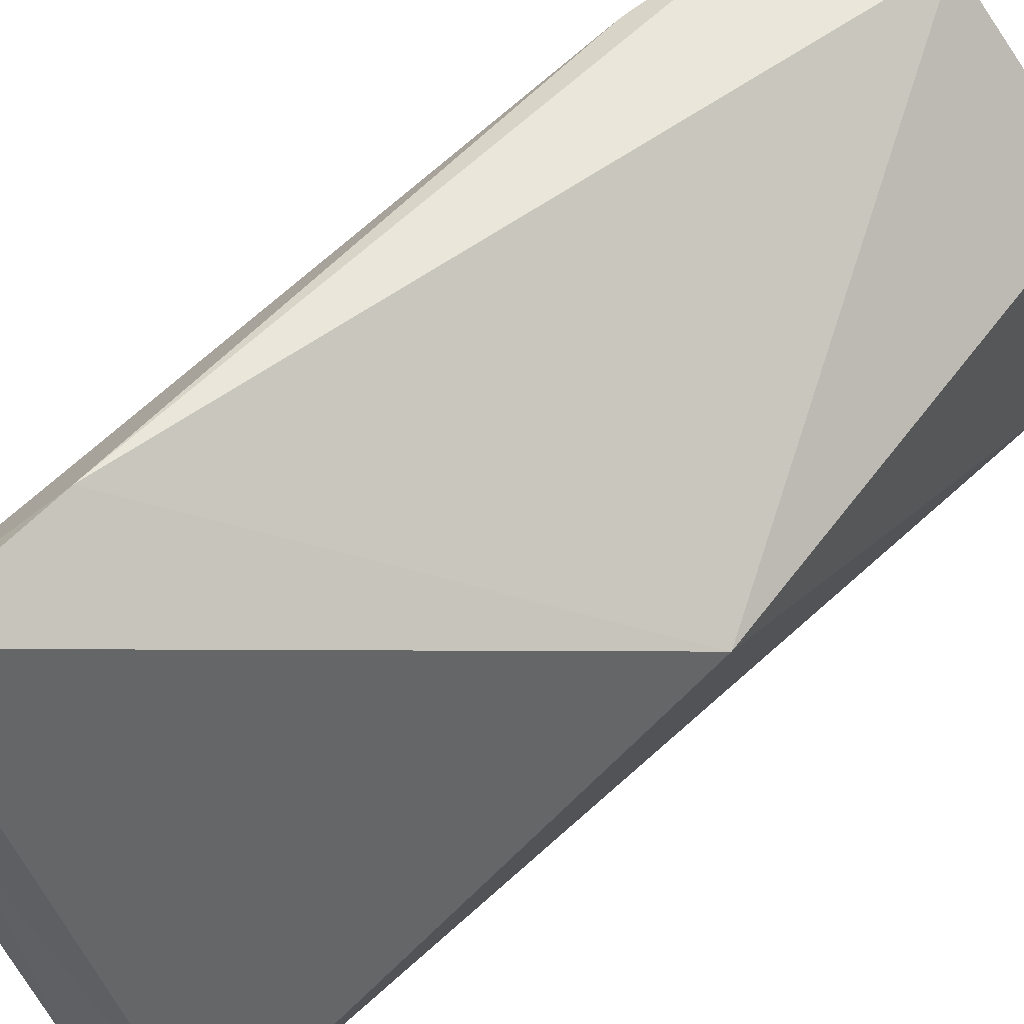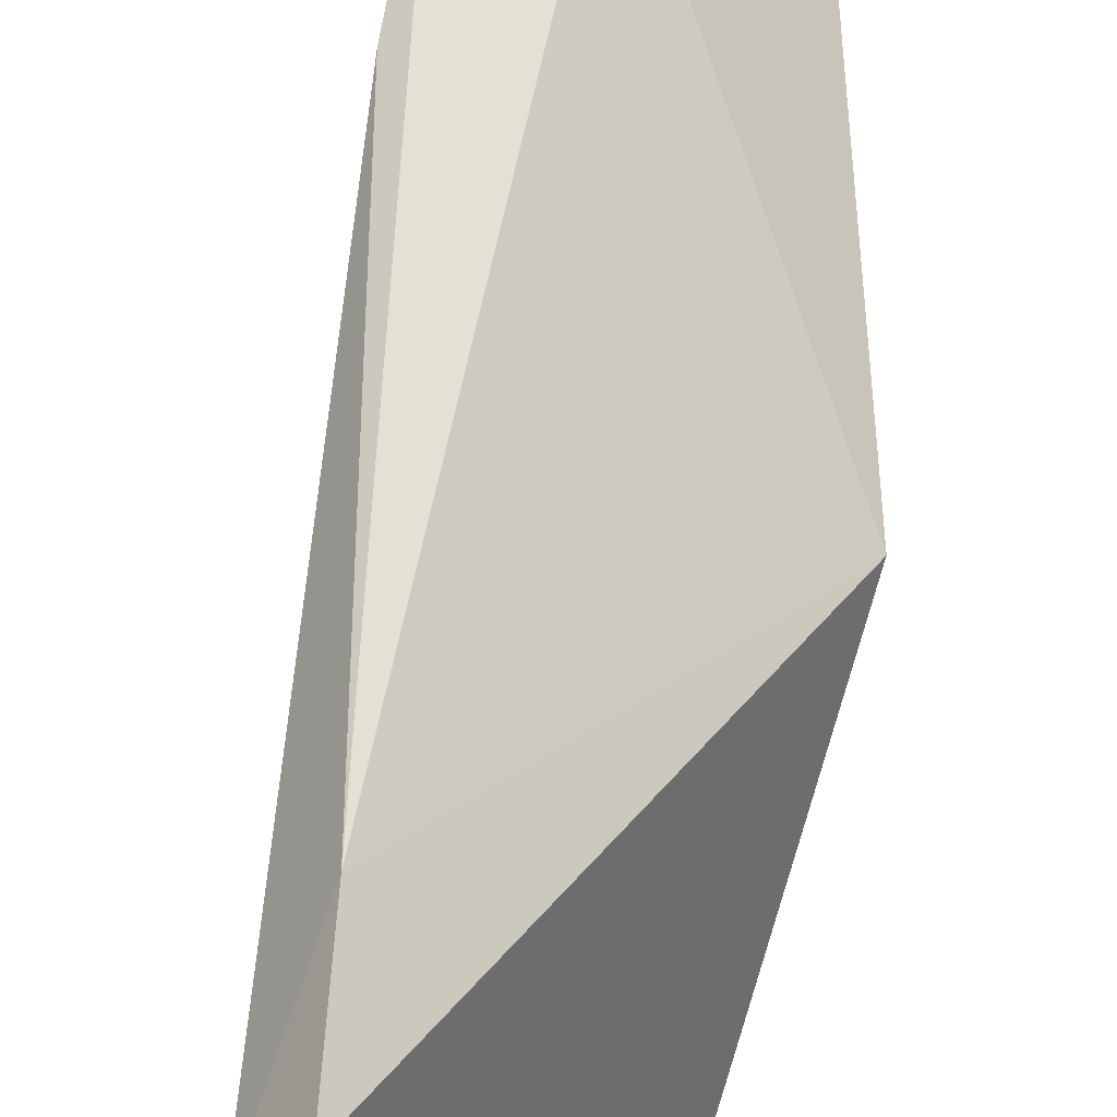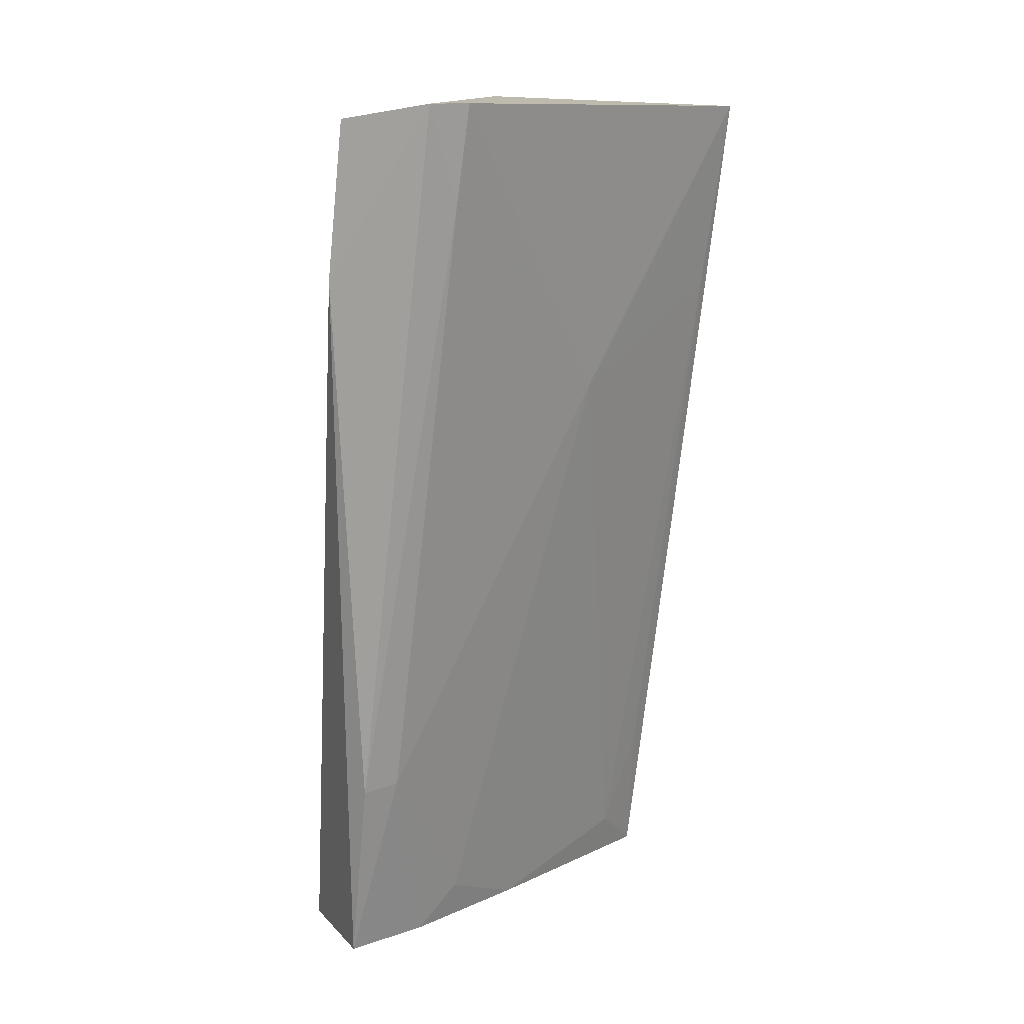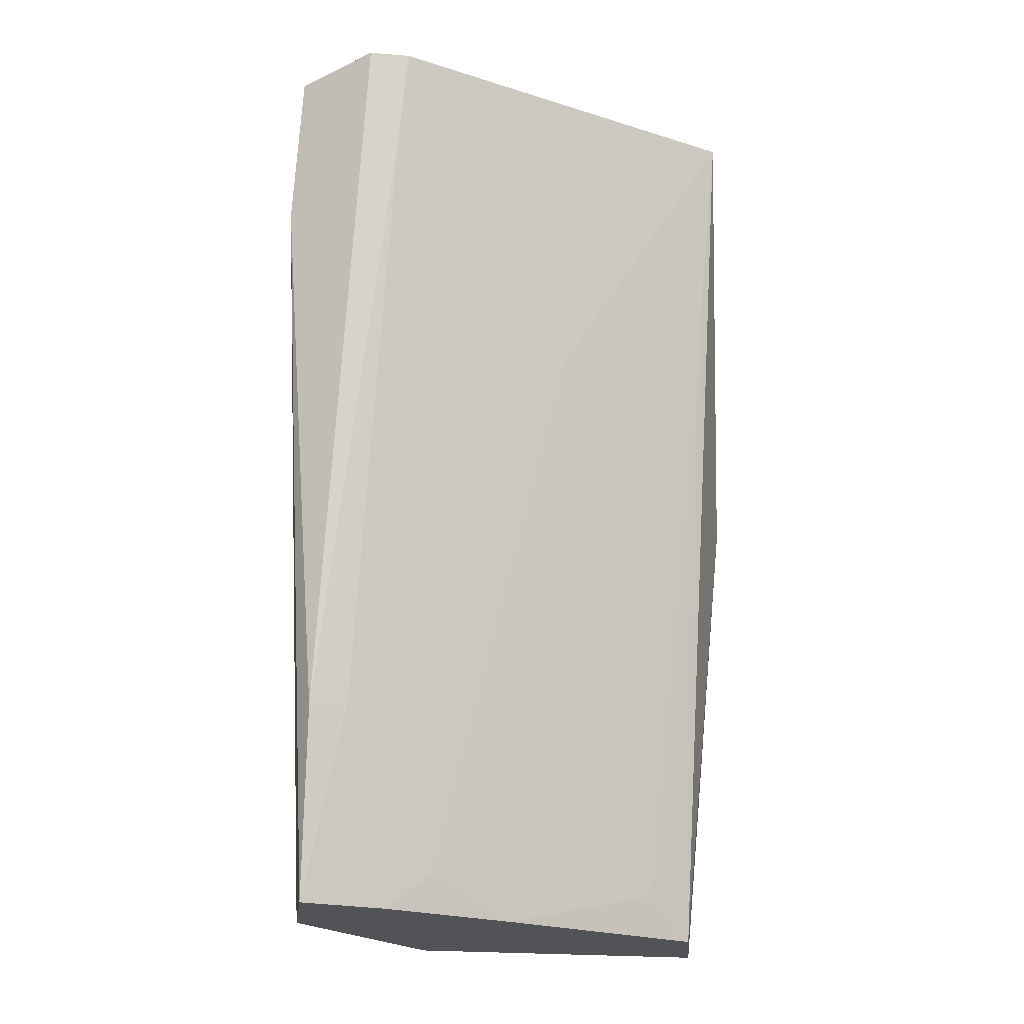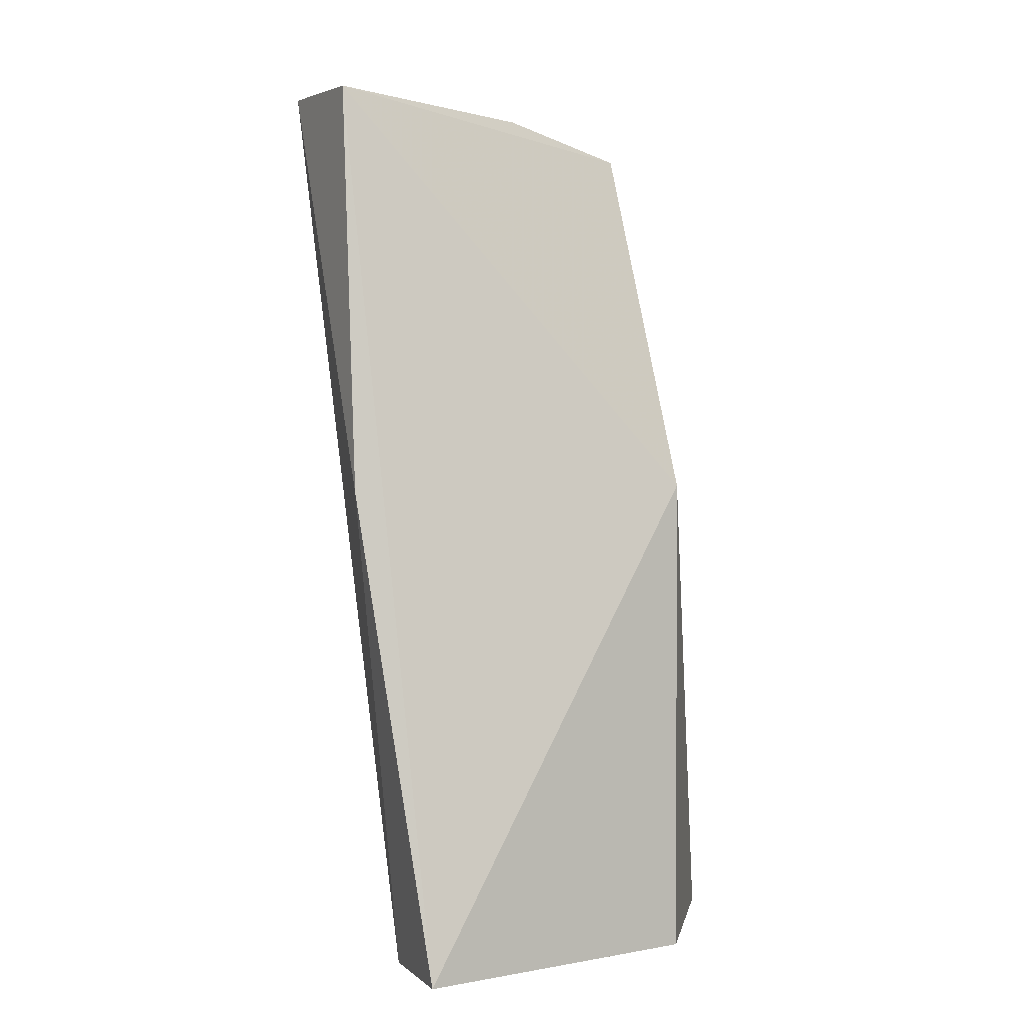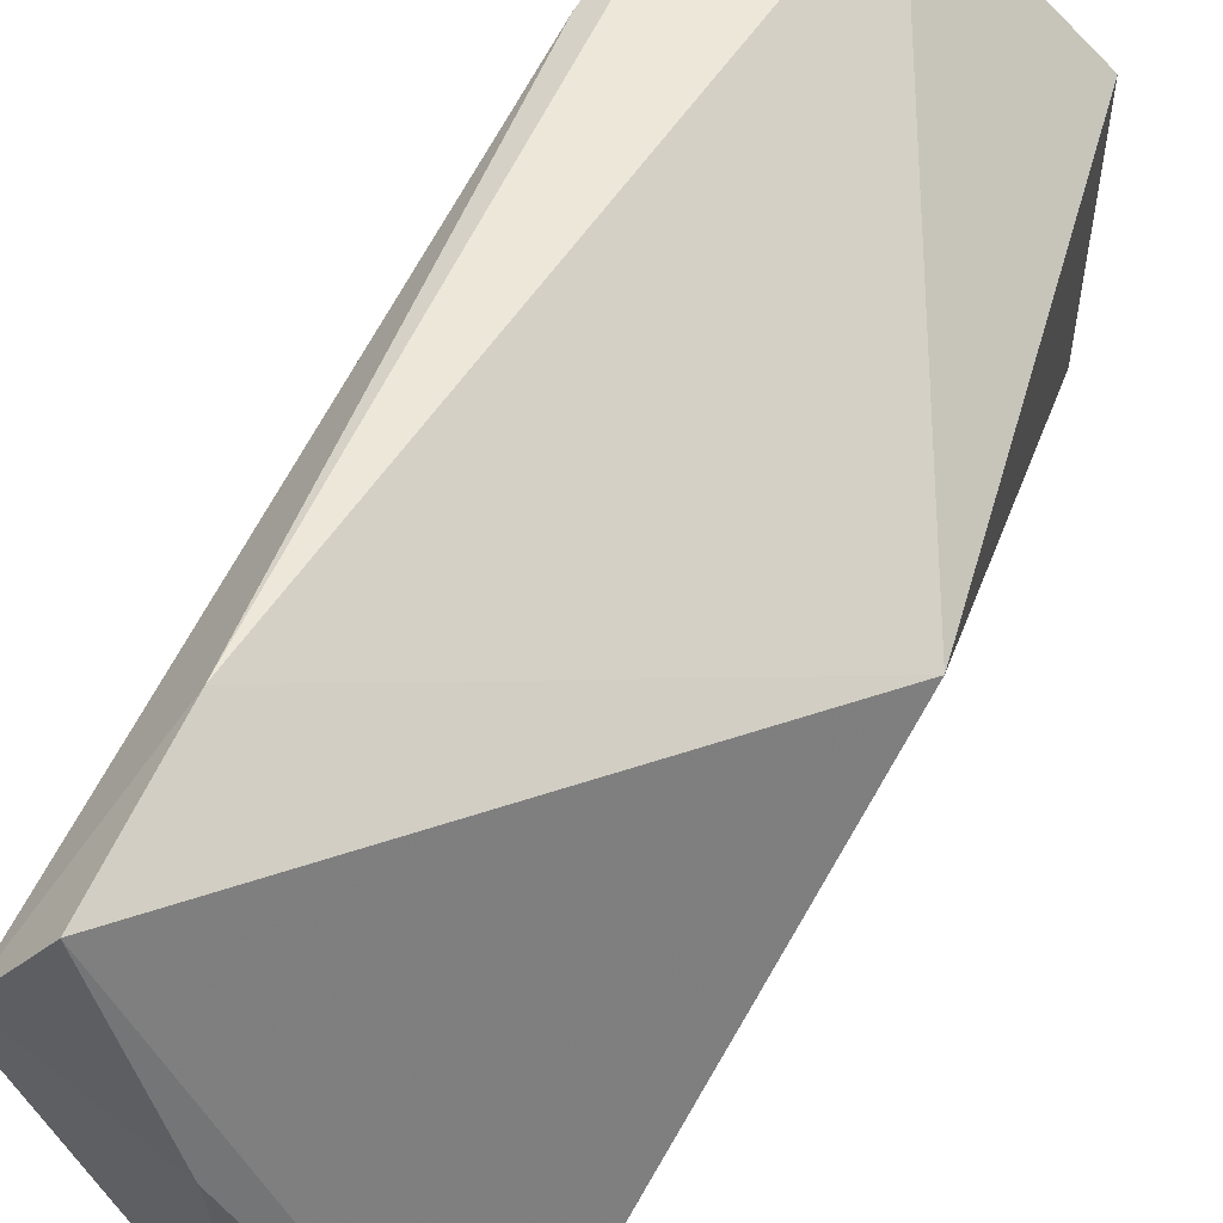
<metadata>
{"format":"obj","ext":"obj","renderer":"f3d","projection":"perspective","resolution":1024,"background":"white","views":[{"elev":58.8,"azim":36.7,"up":"+Y"},{"elev":70.0,"azim":-2.7,"up":"+Y"},{"elev":11.2,"azim":-116.8,"up":"+Z"},{"elev":-21.8,"azim":-99.7,"up":"+Z"},{"elev":1.5,"azim":54.8,"up":"+Z"},{"elev":55.6,"azim":16.3,"up":"+Y"}]}
</metadata>
<code>
v -0.3516 -0.2073 -0.235
v -0.3054 -0.2052 -0.5
v -0.3054 -0.1143 -0.3561
v -0.4128 -0.05654 -0.2376
v -0.3899 -0.2014 -0.2332
v -0.385 -0.06731 -0.5
v -0.3354 -0.2127 -0.3577
v -0.395 -0.1138 -0.2307
v -0.3054 -0.1143 -0.5
v -0.3508 -0.0688 -0.5
v -0.4292 -0.08894 -0.2332
v -0.3367 -0.1971 -0.5
v -0.407 -0.05434 -0.2833
v -0.3958 -0.07861 -0.4424
v -0.4291 -0.07666 -0.2334
v -0.3945 -0.1475 -0.3203
v -0.379 -0.09335 -0.5
v -0.3972 -0.0671 -0.4435
v -0.4252 -0.08675 -0.2615
v -0.3464 -0.182 -0.4874
v -0.3764 -0.1075 -0.4885
v -0.3474 -0.1932 -0.458
v -0.3797 -0.1978 -0.2916
v -0.3634 -0.1337 -0.5
f 1 2 3
f 1 3 4
f 7 2 1
f 7 1 5
f 8 5 1
f 8 1 4
f 9 3 2
f 9 2 6
f 10 9 6
f 10 3 9
f 11 5 8
f 12 6 2
f 12 7 5
f 12 2 7
f 13 10 6
f 13 4 3
f 13 3 10
f 15 11 8
f 15 8 4
f 15 4 13
f 16 5 11
f 17 14 6
f 17 6 12
f 18 15 13
f 18 13 6
f 18 6 14
f 19 16 11
f 19 14 16
f 19 18 14
f 19 11 15
f 19 15 18
f 21 16 14
f 21 14 17
f 21 20 16
f 22 20 12
f 23 5 16
f 23 16 20
f 23 20 22
f 23 22 12
f 23 12 5
f 24 17 12
f 24 12 20
f 24 21 17
f 24 20 21

</code>
